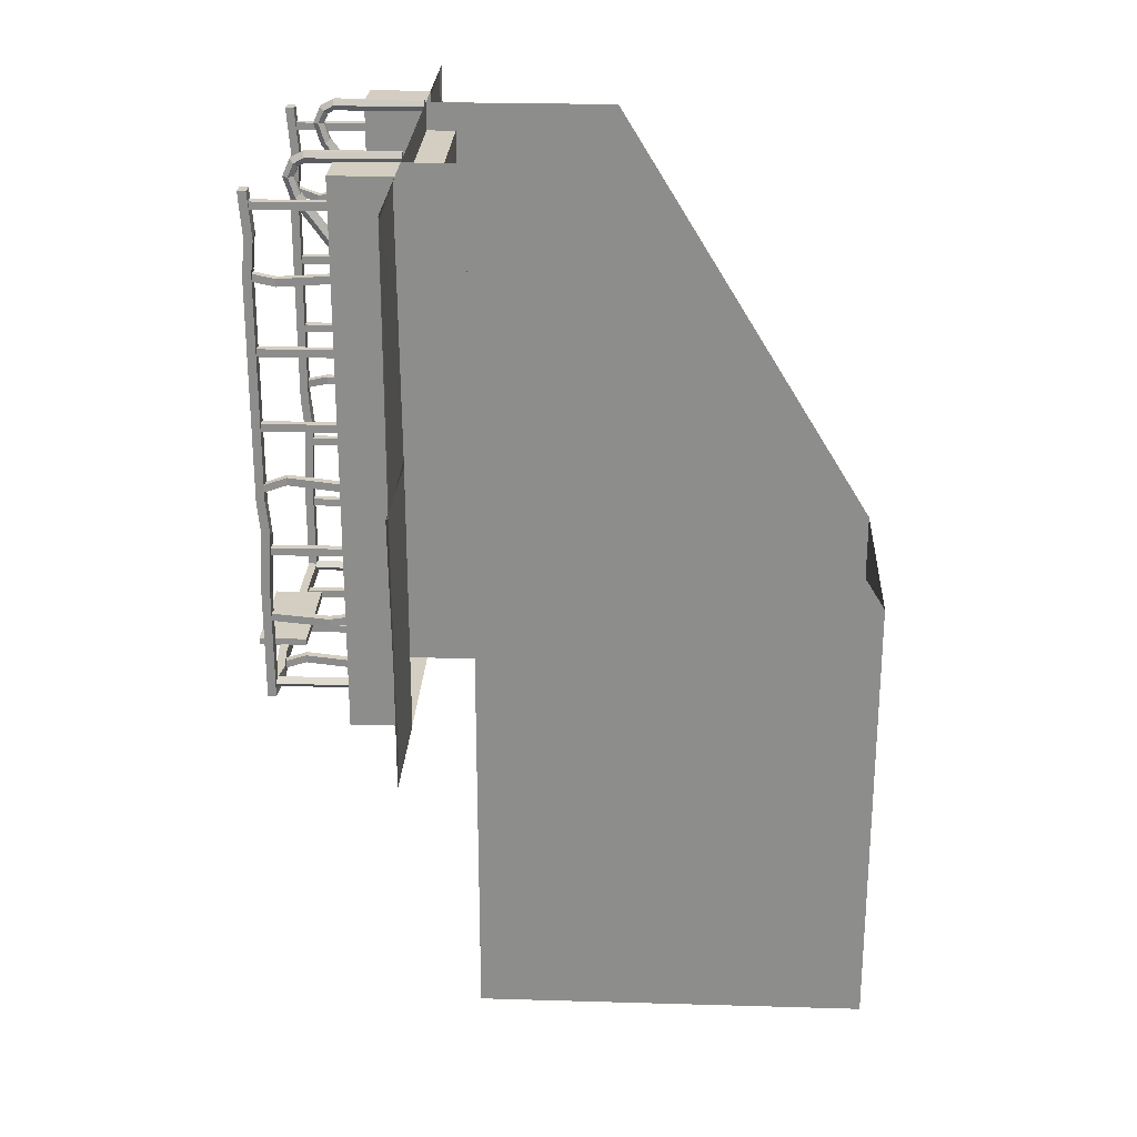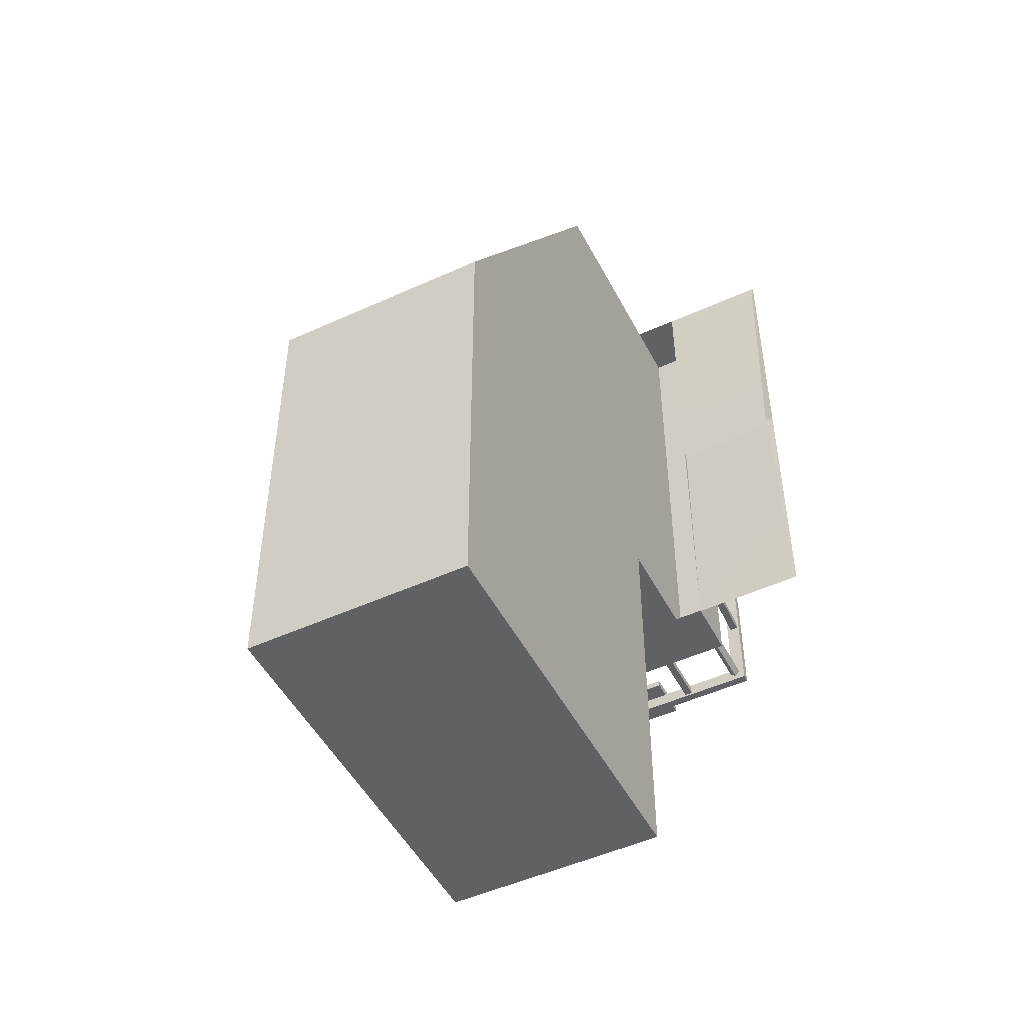
<metadata>
{"format":"obj","ext":"obj","renderer":"f3d","projection":"perspective","resolution":1024,"background":"white","views":[{"elev":25.1,"azim":-87.3,"up":"+Z"},{"elev":-49.3,"azim":26.8,"up":"+Z"}]}
</metadata>
<code>
v 0 0 -5
v 0 0 0
v 0 0 -2.464
v -1.038 0 0
v -1.038 0 -2.476
v -1.038 0.03421 -2.541
v -1.038 0.005402 -5
v -0.06583 0 -2.511
v -0.07658 0 -2.443
v -1.038 0.001183 -4.937
v -0.03358 0 -4.96
v -1.038 0 -0.06218
v -0.02739 0.01882 -0.06103
v -3.902 0 -5
v -3.902 0 0
v -5 0 0
v -4.959 0 -2.476
v -4.941 0.03421 -2.541
v -5 0.005402 -5
v -5 0.005402 -2.498
v -3.902 0 -2.511
v -3.902 0 -2.443
v -4.907 0.001183 -4.937
v -3.902 0 -4.96
v -4.971 0 -0.06218
v -3.902 0.01882 -0.06103
v -2.957 1.072 -4.638
v -1.957 1.072 -4.638
v -2.957 1.508 -4.638
v -1.957 1.508 -4.638
v -2.957 1.508 -4.701
v -1.957 1.508 -4.701
v -2.957 1.072 -4.701
v -1.957 1.072 -4.701
v -3.299 -0.000946 -0.04769
v -3.354 -0.000946 -0.04769
v -3.381 -0.000946 1.1e-05
v -3.354 -0.000946 0.04771
v -3.299 -0.000946 0.04771
v -3.271 -0.000946 1.1e-05
v -3.299 0.811 -0.04769
v -3.354 0.811 -0.04769
v -3.381 0.811 1.1e-05
v -3.354 0.811 0.04771
v -3.299 0.811 0.04771
v -3.271 0.811 1.1e-05
v -3.326 -0.000946 1.1e-05
v -3.299 0.863 -0.07988
v -3.354 0.863 -0.07988
v -3.381 0.8982 -0.0477
v -3.354 0.9335 -0.01553
v -3.299 0.9335 -0.01553
v -3.271 0.8982 -0.0477
v -3.299 0.9034 -0.1636
v -3.354 0.9034 -0.1636
v -3.381 0.9511 -0.164
v -3.354 0.9988 -0.1644
v -3.299 0.9988 -0.1644
v -3.271 0.9511 -0.164
v -3.299 0.8558 -0.3106
v -3.354 0.8558 -0.3106
v -3.381 0.8949 -0.338
v -3.354 0.9339 -0.3654
v -3.299 0.9339 -0.3654
v -3.271 0.8949 -0.338
v -3.299 -2.969 -5.546
v -3.354 -2.969 -5.546
v -3.381 -2.93 -5.573
v -3.354 -2.891 -5.601
v -3.299 -2.891 -5.601
v -3.271 -2.93 -5.573
v -3.299 -3.059 -5.595
v -3.354 -3.059 -5.595
v -3.381 -3.057 -5.642
v -3.354 -3.054 -5.69
v -3.299 -3.054 -5.69
v -3.271 -3.057 -5.642
v -3.299 -4.154 -5.595
v -3.354 -4.154 -5.595
v -3.326 -4.154 -5.642
v -3.381 -4.154 -5.642
v -3.354 -4.154 -5.69
v -3.299 -4.154 -5.69
v -3.271 -4.154 -5.642
v -1.548 -0.000946 -0.04769
v -1.603 -0.000946 -0.04769
v -1.631 -0.000946 1.1e-05
v -1.603 -0.000946 0.04771
v -1.548 -0.000946 0.04771
v -1.52 -0.000946 1.1e-05
v -1.548 0.811 -0.04769
v -1.603 0.811 -0.04769
v -1.631 0.811 1.1e-05
v -1.603 0.811 0.04771
v -1.548 0.811 0.04771
v -1.52 0.811 1.1e-05
v -1.576 -0.000946 1.1e-05
v -1.548 0.863 -0.07988
v -1.603 0.863 -0.07988
v -1.631 0.8982 -0.0477
v -1.603 0.9335 -0.01553
v -1.548 0.9335 -0.01553
v -1.52 0.8982 -0.0477
v -1.548 0.9034 -0.1636
v -1.603 0.9034 -0.1636
v -1.631 0.9511 -0.164
v -1.603 0.9988 -0.1644
v -1.548 0.9988 -0.1644
v -1.52 0.9511 -0.164
v -1.548 0.8558 -0.3106
v -1.603 0.8558 -0.3106
v -1.631 0.8949 -0.338
v -1.603 0.9339 -0.3654
v -1.548 0.9339 -0.3654
v -1.52 0.8949 -0.338
v -1.548 -2.969 -5.546
v -1.603 -2.969 -5.546
v -1.631 -2.93 -5.573
v -1.603 -2.891 -5.601
v -1.548 -2.891 -5.601
v -1.52 -2.93 -5.573
v -1.548 -3.059 -5.595
v -1.603 -3.059 -5.595
v -1.631 -3.057 -5.642
v -1.603 -3.054 -5.69
v -1.548 -3.054 -5.69
v -1.52 -3.057 -5.642
v -1.548 -4.154 -5.595
v -1.603 -4.154 -5.595
v -1.576 -4.154 -5.642
v -1.631 -4.154 -5.642
v -1.603 -4.154 -5.69
v -1.548 -4.154 -5.69
v -1.52 -4.154 -5.642
v -3.902 0.000842 0
v -1.038 0.000842 0
v -3.902 0.5539 0
v -1.038 0.5539 0
v -3.902 0.5539 -5
v -1.038 0.5539 -5
v -3.902 0.000842 -5
v -1.038 0.000842 -5
v -3.479 0.5539 0
v -1.461 0.5539 0
v -1.461 0.5539 -4.533
v -3.479 0.5539 -4.533
v -3.479 -1.719 0
v -1.461 -1.719 0
v -1.461 -0.5287 -4.533
v -3.479 -0.5287 -4.533
v -3.479 -0.000946 0
v -1.461 -0.000946 0
v -1.461 -4.154 -3.964
v -3.479 -4.154 -3.964
v -3.479 -0.5287 -8.209
v -1.461 -0.5287 -8.209
v -3.479 -4.154 -8.209
v -1.461 -4.154 -8.209
v -3.595 1.311 -4.696
v -3.595 1.235 -4.696
v -3.725 1.311 -4.822
v -3.725 1.235 -4.822
v -3.598 1.237 -3.853
v -3.598 1.313 -3.853
v -3.725 1.313 -3.785
v -3.725 1.237 -3.785
v -3.598 1.281 -3.281
v -3.598 1.205 -3.281
v -3.725 1.205 -3.237
v -3.725 1.281 -3.237
v -3.598 1.235 -2.956
v -3.598 1.311 -2.956
v -3.725 1.311 -2.935
v -3.725 1.235 -2.935
v -3.598 1.237 -0.1875
v -3.598 1.313 -0.1875
v -3.725 1.313 -0.1875
v -3.725 1.237 -0.1875
v -3.598 1.281 -0.5554
v -3.598 1.205 -0.5554
v -3.725 1.205 -0.5998
v -3.725 1.281 -0.5998
v -3.598 1.235 -0.8804
v -3.598 1.311 -0.8804
v -3.725 1.311 -0.9021
v -3.725 1.235 -0.9021
v -3.634 0.4302 -2.289
v -3.634 0.4302 -2.219
v -3.634 1.237 -2.289
v -3.634 1.237 -2.219
v -3.704 1.237 -2.289
v -3.704 1.237 -2.219
v -3.704 0.4302 -2.289
v -3.704 0.4302 -2.219
v -3.634 0.4302 -2.852
v -3.634 0.4302 -2.782
v -3.634 1.237 -2.852
v -3.634 1.237 -2.782
v -3.704 1.237 -2.852
v -3.704 1.237 -2.782
v -3.704 0.4302 -2.852
v -3.704 0.4302 -2.782
v -3.597 1.045 -2.798
v -3.597 1.045 -2.728
v -3.667 1.045 -2.728
v -3.667 1.045 -2.798
v -3.634 0.4302 -4.082
v -3.634 0.4302 -4.012
v -3.634 1.237 -4.082
v -3.634 1.237 -4.012
v -3.704 1.237 -4.082
v -3.704 1.237 -4.012
v -3.704 0.4302 -4.082
v -3.704 0.4302 -4.012
v -3.734 0.726 -4.113
v -3.664 0.726 -4.113
v -3.664 0.726 -4.043
v -3.734 0.726 -4.043
v -3.634 0.4302 -3.446
v -3.634 0.4302 -3.376
v -3.634 1.237 -3.446
v -3.634 1.237 -3.376
v -3.704 1.237 -3.446
v -3.704 1.237 -3.376
v -3.704 0.4302 -3.446
v -3.704 0.4302 -3.376
v -3.58 0.4302 -4.723
v -3.629 0.4302 -4.674
v -3.58 1.237 -4.723
v -3.629 1.237 -4.674
v -3.629 1.237 -4.773
v -3.679 1.237 -4.724
v -3.629 0.4302 -4.773
v -3.679 0.4302 -4.724
v -3.634 0.4302 -0.2784
v -3.634 0.4302 -0.3483
v -3.634 1.237 -0.2784
v -3.634 1.237 -0.3483
v -3.704 1.237 -0.2784
v -3.704 1.237 -0.3483
v -3.704 0.4302 -0.2784
v -3.704 0.4302 -0.3483
v -3.634 0.4302 -1.548
v -3.634 0.4302 -1.618
v -3.634 1.237 -1.548
v -3.634 1.237 -1.618
v -3.704 1.237 -1.548
v -3.704 1.237 -1.618
v -3.704 0.4302 -1.548
v -3.704 0.4302 -1.618
v -3.634 0.4302 -0.8911
v -3.634 0.4302 -0.961
v -3.634 1.237 -0.8911
v -3.634 1.237 -0.961
v -3.704 1.237 -0.8911
v -3.704 1.237 -0.961
v -3.704 0.4302 -0.8911
v -3.704 0.4302 -0.961
v -3.597 1.045 -0.9451
v -3.597 1.045 -1.015
v -3.667 1.045 -1.015
v -3.667 1.045 -0.9451
v -3.595 1.235 -4.696
v -3.595 1.311 -4.696
v -3.725 1.311 -4.822
v -3.725 1.235 -4.822
v -3.394 1.281 -4.696
v -3.394 1.205 -4.696
v -3.35 1.205 -4.822
v -3.35 1.281 -4.822
v -3.069 1.235 -4.696
v -3.069 1.311 -4.696
v -3.048 1.311 -4.822
v -3.048 1.235 -4.822
v -1.191 1.235 -4.696
v -1.191 1.311 -4.696
v -1.061 1.311 -4.822
v -1.061 1.235 -4.822
v -2.48 0.4302 -4.731
v -2.41 0.4302 -4.731
v -2.48 1.237 -4.731
v -2.41 1.237 -4.731
v -2.48 1.237 -4.801
v -2.41 1.237 -4.801
v -2.48 0.4302 -4.801
v -2.41 0.4302 -4.801
v -3.227 0.4302 -4.731
v -3.157 0.4302 -4.731
v -3.227 1.237 -4.731
v -3.157 1.237 -4.731
v -3.227 1.237 -4.801
v -3.157 1.237 -4.801
v -3.227 0.4302 -4.801
v -3.157 0.4302 -4.801
v -3.173 1.045 -4.694
v -3.103 1.045 -4.694
v -3.103 1.045 -4.764
v -3.173 1.045 -4.764
v -1.661 0.4302 -4.731
v -1.731 0.4302 -4.731
v -1.661 1.237 -4.731
v -1.731 1.237 -4.731
v -1.661 1.237 -4.801
v -1.731 1.237 -4.801
v -1.661 0.4302 -4.801
v -1.731 0.4302 -4.801
v -1.191 1.311 -4.696
v -1.191 1.235 -4.696
v -1.061 1.311 -4.822
v -1.061 1.235 -4.822
v -1.187 1.237 -3.853
v -1.187 1.313 -3.853
v -1.06 1.313 -3.785
v -1.06 1.237 -3.785
v -1.187 1.281 -3.281
v -1.187 1.205 -3.281
v -1.06 1.205 -3.237
v -1.06 1.281 -3.237
v -1.187 1.235 -2.956
v -1.187 1.311 -2.956
v -1.06 1.311 -2.935
v -1.06 1.235 -2.935
v -1.187 1.237 -0.135
v -1.187 1.313 -0.135
v -1.06 1.313 -0.135
v -1.06 1.237 -0.135
v -1.187 1.281 -0.5555
v -1.187 1.205 -0.5555
v -1.06 1.205 -0.5998
v -1.06 1.281 -0.5998
v -1.187 1.235 -0.8805
v -1.187 1.311 -0.8805
v -1.06 1.311 -0.9021
v -1.06 1.235 -0.9021
v -1.151 0.4302 -2.289
v -1.151 0.4302 -2.219
v -1.151 1.237 -2.289
v -1.151 1.237 -2.219
v -1.081 1.237 -2.289
v -1.081 1.237 -2.219
v -1.081 0.4302 -2.289
v -1.081 0.4302 -2.219
v -1.151 0.4302 -2.852
v -1.151 0.4302 -2.782
v -1.151 1.237 -2.852
v -1.151 1.237 -2.782
v -1.081 1.237 -2.852
v -1.081 1.237 -2.782
v -1.081 0.4302 -2.852
v -1.081 0.4302 -2.782
v -1.188 1.045 -2.798
v -1.188 1.045 -2.728
v -1.118 1.045 -2.728
v -1.118 1.045 -2.798
v -1.151 0.4302 -4.082
v -1.151 0.4302 -4.012
v -1.151 1.237 -4.082
v -1.151 1.237 -4.012
v -1.081 1.237 -4.082
v -1.081 1.237 -4.012
v -1.081 0.4302 -4.082
v -1.081 0.4302 -4.012
v -1.051 0.726 -4.113
v -1.121 0.726 -4.113
v -1.121 0.726 -4.043
v -1.051 0.726 -4.043
v -1.151 0.4302 -3.446
v -1.151 0.4302 -3.376
v -1.151 1.237 -3.446
v -1.151 1.237 -3.376
v -1.081 1.237 -3.446
v -1.081 1.237 -3.376
v -1.081 0.4302 -3.446
v -1.081 0.4302 -3.376
v -1.206 0.4302 -4.731
v -1.158 0.4302 -4.681
v -1.206 1.237 -4.731
v -1.158 1.237 -4.681
v -1.156 1.237 -4.78
v -1.107 1.237 -4.73
v -1.156 0.4302 -4.78
v -1.107 0.4302 -4.73
v -1.151 0.4302 -0.2784
v -1.151 0.4302 -0.3483
v -1.151 1.237 -0.2784
v -1.151 1.237 -0.3483
v -1.081 1.237 -0.2784
v -1.081 1.237 -0.3483
v -1.081 0.4302 -0.2784
v -1.081 0.4302 -0.3483
v -1.151 0.4302 -1.548
v -1.151 0.4302 -1.618
v -1.151 1.237 -1.548
v -1.151 1.237 -1.618
v -1.081 1.237 -1.548
v -1.081 1.237 -1.618
v -1.081 0.4302 -1.548
v -1.081 0.4302 -1.618
v -1.151 0.4302 -0.8911
v -1.151 0.4302 -0.961
v -1.151 1.237 -0.8911
v -1.151 1.237 -0.961
v -1.081 1.237 -0.8911
v -1.081 1.237 -0.961
v -1.081 0.4302 -0.8911
v -1.081 0.4302 -0.961
v -1.188 1.045 -0.9451
v -1.188 1.045 -1.015
v -1.118 1.045 -1.015
v -1.118 1.045 -0.9451
v -3.479 -0.000946 4e-06
v -1.461 -0.000946 4e-06
v -3.479 -0.000946 -0.2555
v -1.461 -0.000946 -0.2555
v -3.479 -2.097 -2.911
v -1.461 -2.097 -2.911
v -3.479 -1.049 -1.583
v -1.461 -1.049 -1.583
v -3.479 -0.525 -0.9193
v -1.461 -0.525 -0.9193
v -3.479 -1.573 -2.247
v -1.461 -1.573 -2.247
v -1.461 -3.146 -4.238
v -3.479 -3.146 -4.238
v -1.461 -2.621 -3.575
v -3.479 -2.621 -3.575
v -1.461 -3.67 -4.902
v -3.479 -3.67 -4.902
v -3.479 -0.263 -0.5874
v -1.461 -0.263 -0.5874
v -3.479 -0.7871 -1.251
v -1.461 -0.7871 -1.251
v -3.479 -1.311 -1.915
v -1.461 -1.311 -1.915
v -3.479 -1.835 -2.579
v -1.461 -1.835 -2.579
v -3.479 -2.359 -3.243
v -1.461 -2.359 -3.243
v -3.479 -2.883 -3.906
v -1.461 -2.883 -3.906
v -3.479 -3.408 -4.57
v -1.461 -3.408 -4.57
v -3.479 -3.932 -5.234
v -1.461 -3.932 -5.234
v -3.479 -0.263 -0.2555
v -1.461 -0.263 -0.2555
v -1.461 -0.263 -0.5874
v -3.479 -0.263 -0.5874
v -3.479 -0.7871 -0.9193
v -1.461 -0.7871 -0.9193
v -1.461 -0.7871 -1.251
v -3.479 -0.7871 -1.251
v -3.479 -1.311 -1.583
v -1.461 -1.311 -1.583
v -1.461 -1.311 -1.915
v -3.479 -1.311 -1.915
v -3.479 -1.835 -2.247
v -1.461 -1.835 -2.247
v -1.461 -1.835 -2.579
v -3.479 -1.835 -2.579
v -3.479 -2.359 -2.911
v -1.461 -2.359 -2.911
v -1.461 -2.359 -3.243
v -3.479 -2.359 -3.243
v -1.461 -2.883 -3.575
v -3.479 -2.883 -3.575
v -1.461 -2.883 -3.906
v -3.479 -2.883 -3.906
v -1.461 -3.408 -4.238
v -3.479 -3.408 -4.238
v -1.461 -3.408 -4.57
v -3.479 -3.408 -4.57
v -1.461 -3.932 -4.902
v -3.479 -3.932 -4.902
v -1.461 -3.932 -5.234
v -3.479 -3.932 -5.234
v -3.479 -2.621 -3.243
v -1.461 -2.621 -3.243
v -1.461 -2.621 -3.575
v -3.479 -2.621 -3.575
v -3.479 -2.097 -2.579
v -1.461 -2.097 -2.579
v -1.461 -2.097 -2.911
v -3.479 -2.097 -2.911
v -3.479 -1.049 -1.251
v -1.461 -1.049 -1.251
v -1.461 -1.049 -1.583
v -3.479 -1.049 -1.583
v -3.479 -0.525 -0.5874
v -1.461 -0.525 -0.5874
v -1.461 -0.525 -0.9193
v -3.479 -0.525 -0.9193
v -3.479 -1.573 -1.915
v -1.461 -1.573 -1.915
v -1.461 -1.573 -2.247
v -3.479 -1.573 -2.247
v -3.479 -3.67 -4.57
v -1.461 -3.67 -4.57
v -1.461 -3.67 -4.902
v -3.479 -3.67 -4.902
v -3.479 -3.146 -3.906
v -1.461 -3.146 -3.906
v -1.461 -3.146 -4.238
v -3.479 -3.146 -4.238
v -3.479 -4.154 -5.234
v -1.461 -4.154 -5.234
v -2.47 -0.000946 4e-06
f 9 13 2 3
f 8 9 3
f 7 10 11 1
f 6 5 9 8
f 5 12 13 9
f 11 10 6 8
f 1 11 8 3
f 13 12 4 2
f 20 16 25 17
f 20 17 18
f 19 23 24 14
f 18 17 22 21
f 17 25 26 22
f 23 19 20 18
f 24 23 18 21
f 26 25 16 15
f 27 28 30 29
f 29 30 32 31
f 31 32 34 33
f 33 34 28 27
f 28 34 32 30
f 33 27 29 31
f 35 36 42 41
f 36 37 43 42
f 37 38 44 43
f 38 39 45 44
f 39 40 46 45
f 40 35 41 46
f 36 35 47
f 37 36 47
f 38 37 47
f 39 38 47
f 40 39 47
f 35 40 47
f 78 79 80
f 79 81 80
f 81 82 80
f 82 83 80
f 83 84 80
f 84 78 80
f 41 42 49 48
f 42 43 50 49
f 43 44 51 50
f 44 45 52 51
f 45 46 53 52
f 46 41 48 53
f 48 49 55 54
f 49 50 56 55
f 50 51 57 56
f 51 52 58 57
f 52 53 59 58
f 53 48 54 59
f 54 55 61 60
f 55 56 62 61
f 56 57 63 62
f 57 58 64 63
f 58 59 65 64
f 59 54 60 65
f 60 61 67 66
f 61 62 68 67
f 62 63 69 68
f 63 64 70 69
f 64 65 71 70
f 65 60 66 71
f 66 67 73 72
f 67 68 74 73
f 68 69 75 74
f 69 70 76 75
f 70 71 77 76
f 71 66 72 77
f 72 73 79 78
f 73 74 81 79
f 74 75 82 81
f 75 76 83 82
f 76 77 84 83
f 77 72 78 84
f 85 86 92 91
f 86 87 93 92
f 87 88 94 93
f 88 89 95 94
f 89 90 96 95
f 90 85 91 96
f 86 85 97
f 87 86 97
f 88 87 97
f 89 88 97
f 90 89 97
f 85 90 97
f 128 129 130
f 129 131 130
f 131 132 130
f 132 133 130
f 133 134 130
f 134 128 130
f 91 92 99 98
f 92 93 100 99
f 93 94 101 100
f 94 95 102 101
f 95 96 103 102
f 96 91 98 103
f 98 99 105 104
f 99 100 106 105
f 100 101 107 106
f 101 102 108 107
f 102 103 109 108
f 103 98 104 109
f 104 105 111 110
f 105 106 112 111
f 106 107 113 112
f 107 108 114 113
f 108 109 115 114
f 109 104 110 115
f 110 111 117 116
f 111 112 118 117
f 112 113 119 118
f 113 114 120 119
f 114 115 121 120
f 115 110 116 121
f 116 117 123 122
f 117 118 124 123
f 118 119 125 124
f 119 120 126 125
f 120 121 127 126
f 121 116 122 127
f 122 123 129 128
f 123 124 131 129
f 124 125 132 131
f 125 126 133 132
f 126 127 134 133
f 127 122 128 134
f 139 140 142 141
f 136 142 140 138
f 141 135 137 139
f 138 140 145 144
f 140 139 146 145
f 139 137 143 146
f 144 145 149 148 152
f 145 146 150 149
f 146 143 151 147 150
f 137 135 151 143
f 144 152 136 138
f 148 149 153
f 156 155 157 158
f 150 147 154
f 149 150 155 156
f 150 154 157 155
f 154 153 158 157
f 153 149 156 158
f 159 164 163 160
f 161 165 164 159
f 166 162 160 163
f 161 162 166 165
f 167 172 171 168
f 170 173 172 167
f 169 174 173 170
f 174 169 168 171
f 164 167 168 163
f 169 166 163 168
f 166 169 170 165
f 165 170 167 164
f 172 184 183 171
f 173 185 184 172
f 174 186 185 173
f 171 183 186 174
f 179 180 183 184
f 182 179 184 185
f 181 182 185 186
f 186 183 180 181
f 176 175 180 179
f 181 180 175 178
f 178 177 182 181
f 177 176 179 182
f 187 189 190 188
f 191 193 194 192
f 188 190 192 194
f 193 191 189 187
f 203 197 198 204
f 199 206 205 200
f 204 198 200 205
f 206 199 197 203
f 195 203 204 196
f 196 204 205 202
f 206 201 202 205
f 201 206 203 195
f 216 209 210 217
f 211 215 218 212
f 217 210 212 218
f 215 211 209 216
f 213 215 216 207
f 207 216 217 208
f 208 217 218 214
f 215 213 214 218
f 219 221 222 220
f 223 225 226 224
f 220 222 224 226
f 225 223 221 219
f 227 229 230 228
f 231 233 234 232
f 228 230 232 234
f 233 231 229 227
f 235 236 238 237
f 239 240 242 241
f 236 242 240 238
f 241 235 237 239
f 243 244 246 245
f 247 248 250 249
f 244 250 248 246
f 249 243 245 247
f 259 260 254 253
f 255 256 261 262
f 260 261 256 254
f 262 259 253 255
f 251 252 260 259
f 252 258 261 260
f 262 261 258 257
f 257 251 259 262
f 267 268 271 272
f 270 267 272 273
f 269 270 273 274
f 274 271 268 269
f 264 263 268 267
f 269 268 263 266
f 266 265 270 269
f 265 264 267 270
f 272 271 275 276
f 273 272 276 277
f 274 273 277 278
f 271 274 278 275
f 279 280 282 281
f 283 284 286 285
f 280 286 284 282
f 285 279 281 283
f 295 296 290 289
f 291 292 297 298
f 296 297 292 290
f 298 295 289 291
f 287 288 296 295
f 288 294 297 296
f 298 297 294 293
f 293 287 295 298
f 299 301 302 300
f 303 305 306 304
f 300 302 304 306
f 305 303 301 299
f 307 308 311 312
f 309 307 312 313
f 314 311 308 310
f 309 313 314 310
f 315 316 319 320
f 318 315 320 321
f 317 318 321 322
f 322 319 316 317
f 312 311 316 315
f 317 316 311 314
f 314 313 318 317
f 313 312 315 318
f 320 319 331 332
f 321 320 332 333
f 322 321 333 334
f 319 322 334 331
f 327 332 331 328
f 330 333 332 327
f 329 334 333 330
f 334 329 328 331
f 324 327 328 323
f 329 326 323 328
f 326 329 330 325
f 325 330 327 324
f 335 336 338 337
f 339 340 342 341
f 336 342 340 338
f 341 335 337 339
f 351 352 346 345
f 347 348 353 354
f 352 353 348 346
f 354 351 345 347
f 343 344 352 351
f 344 350 353 352
f 354 353 350 349
f 349 343 351 354
f 364 365 358 357
f 359 360 366 363
f 365 366 360 358
f 363 364 357 359
f 361 355 364 363
f 355 356 365 364
f 356 362 366 365
f 363 366 362 361
f 367 368 370 369
f 371 372 374 373
f 368 374 372 370
f 373 367 369 371
f 375 376 378 377
f 379 380 382 381
f 376 382 380 378
f 381 375 377 379
f 383 385 386 384
f 387 389 390 388
f 384 386 388 390
f 389 387 385 383
f 391 393 394 392
f 395 397 398 396
f 392 394 396 398
f 397 395 393 391
f 407 401 402 408
f 403 410 409 404
f 408 402 404 409
f 410 403 401 407
f 399 407 408 400
f 400 408 409 406
f 410 405 406 409
f 405 410 407 399
f 176 177 178 175
f 324 323 326 325
f 413 411 507 412 414
f 477 478 479 480
f 481 482 483 484
f 485 486 487 488
f 489 490 491 492
f 493 494 495 496
f 497 498 499 500
f 501 502 503 504
f 445 446 447 448
f 449 450 451 452
f 453 454 455 456
f 457 458 459 460
f 461 462 463 464
f 466 465 467 468
f 470 469 471 472
f 474 473 475 476
f 413 414 446 445
f 430 429 448 447
f 419 420 450 449
f 432 431 452 451
f 417 418 454 453
f 434 433 456 455
f 421 422 458 457
f 436 435 460 459
f 415 416 462 461
f 438 437 464 463
f 426 425 465 466
f 440 439 468 467
f 424 423 469 470
f 442 441 472 471
f 428 427 473 474
f 444 443 476 475
f 437 438 478 477
f 425 426 480 479
f 435 436 482 481
f 416 415 484 483
f 431 432 486 485
f 418 417 488 487
f 429 430 490 489
f 420 419 492 491
f 433 434 494 493
f 422 421 496 495
f 441 442 498 497
f 427 428 500 499
f 439 440 502 501
f 423 424 504 503
f 443 444 506 505

</code>
